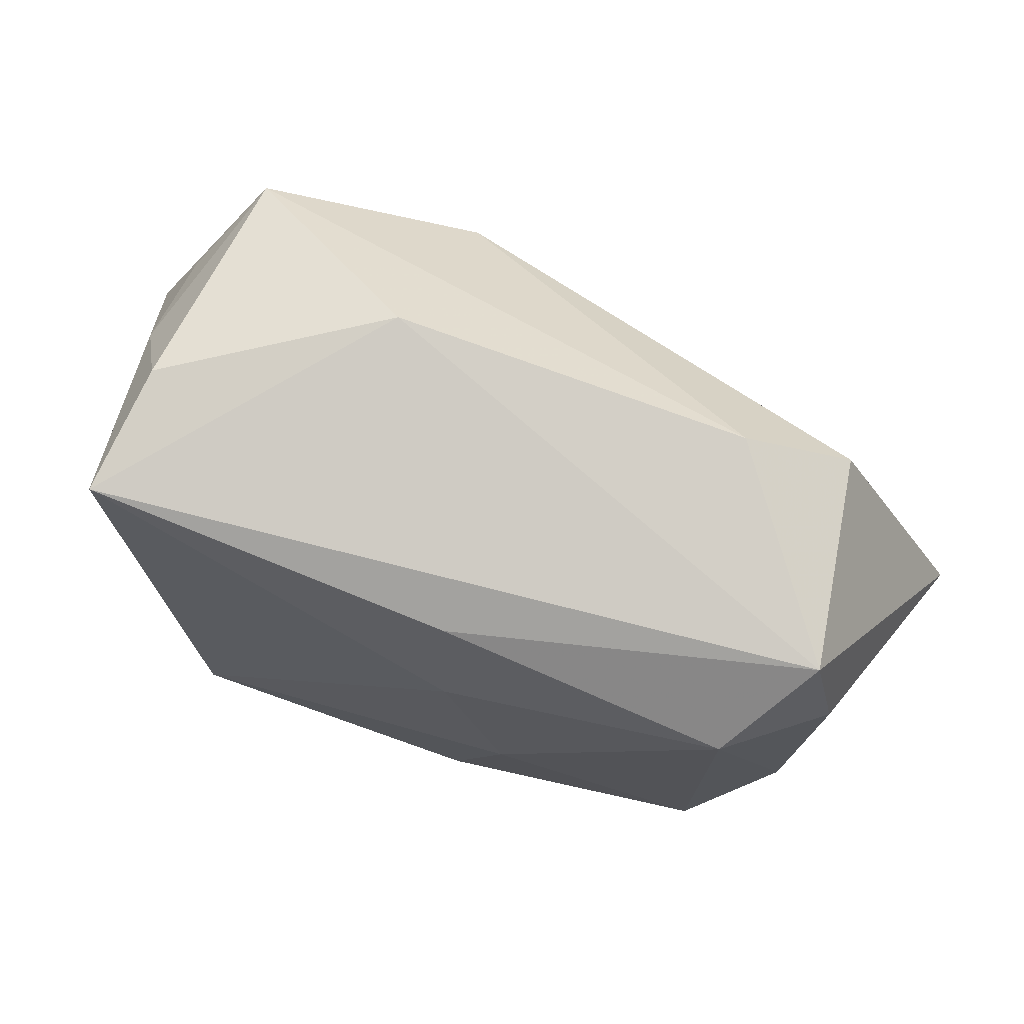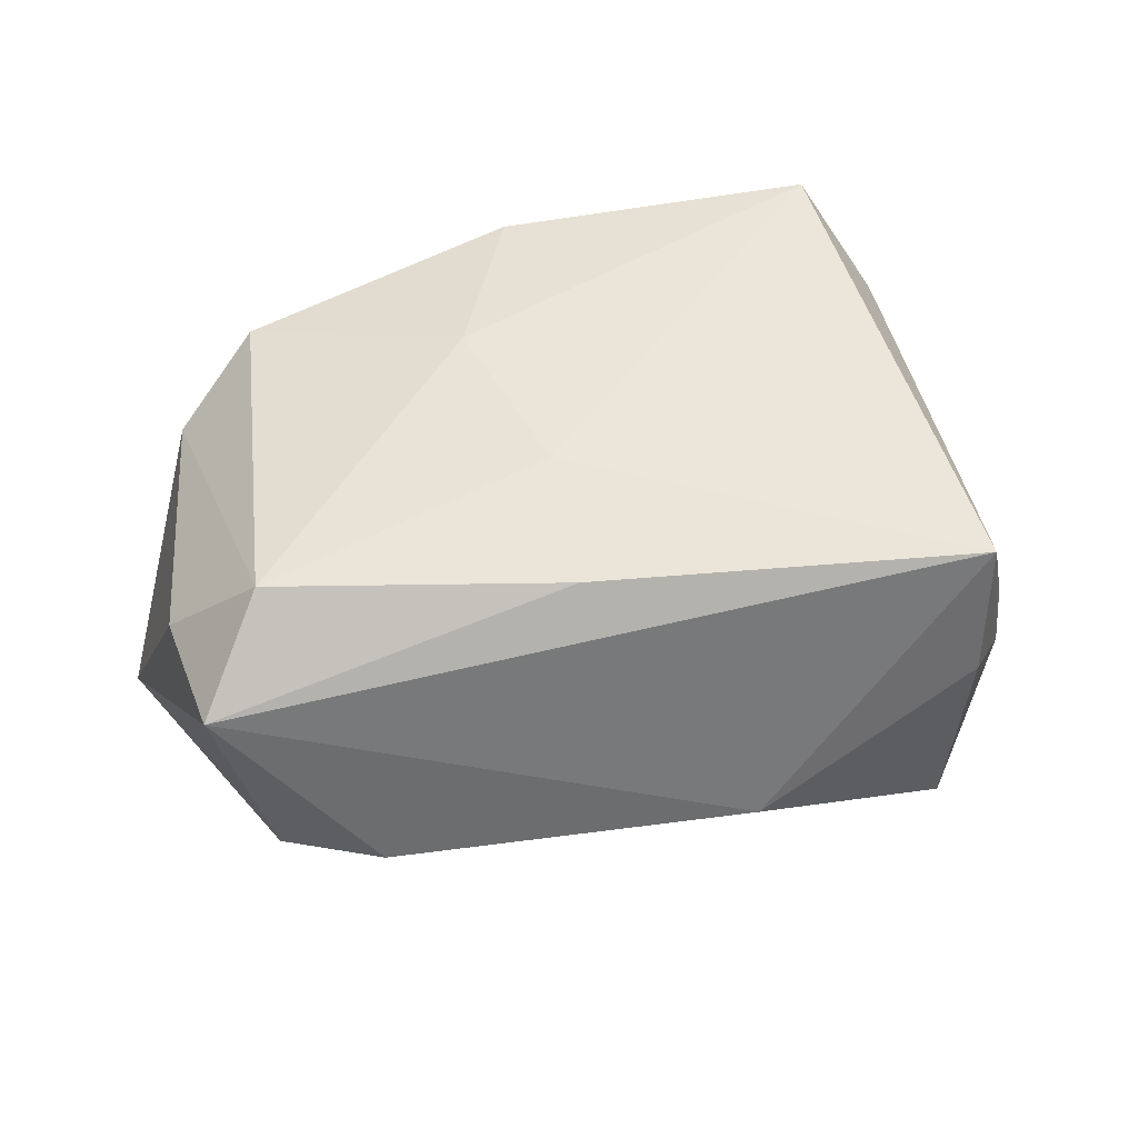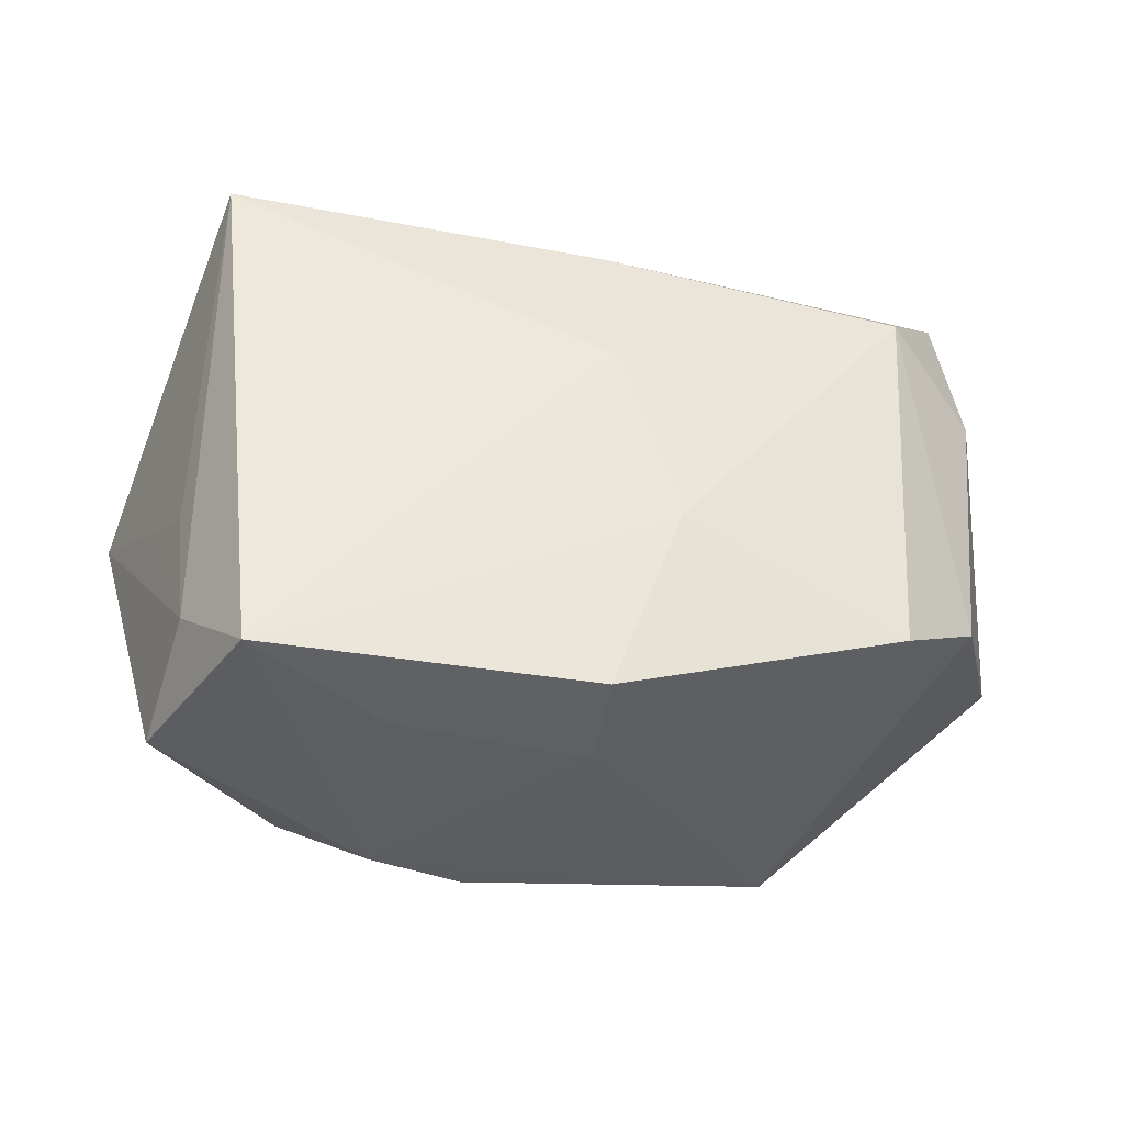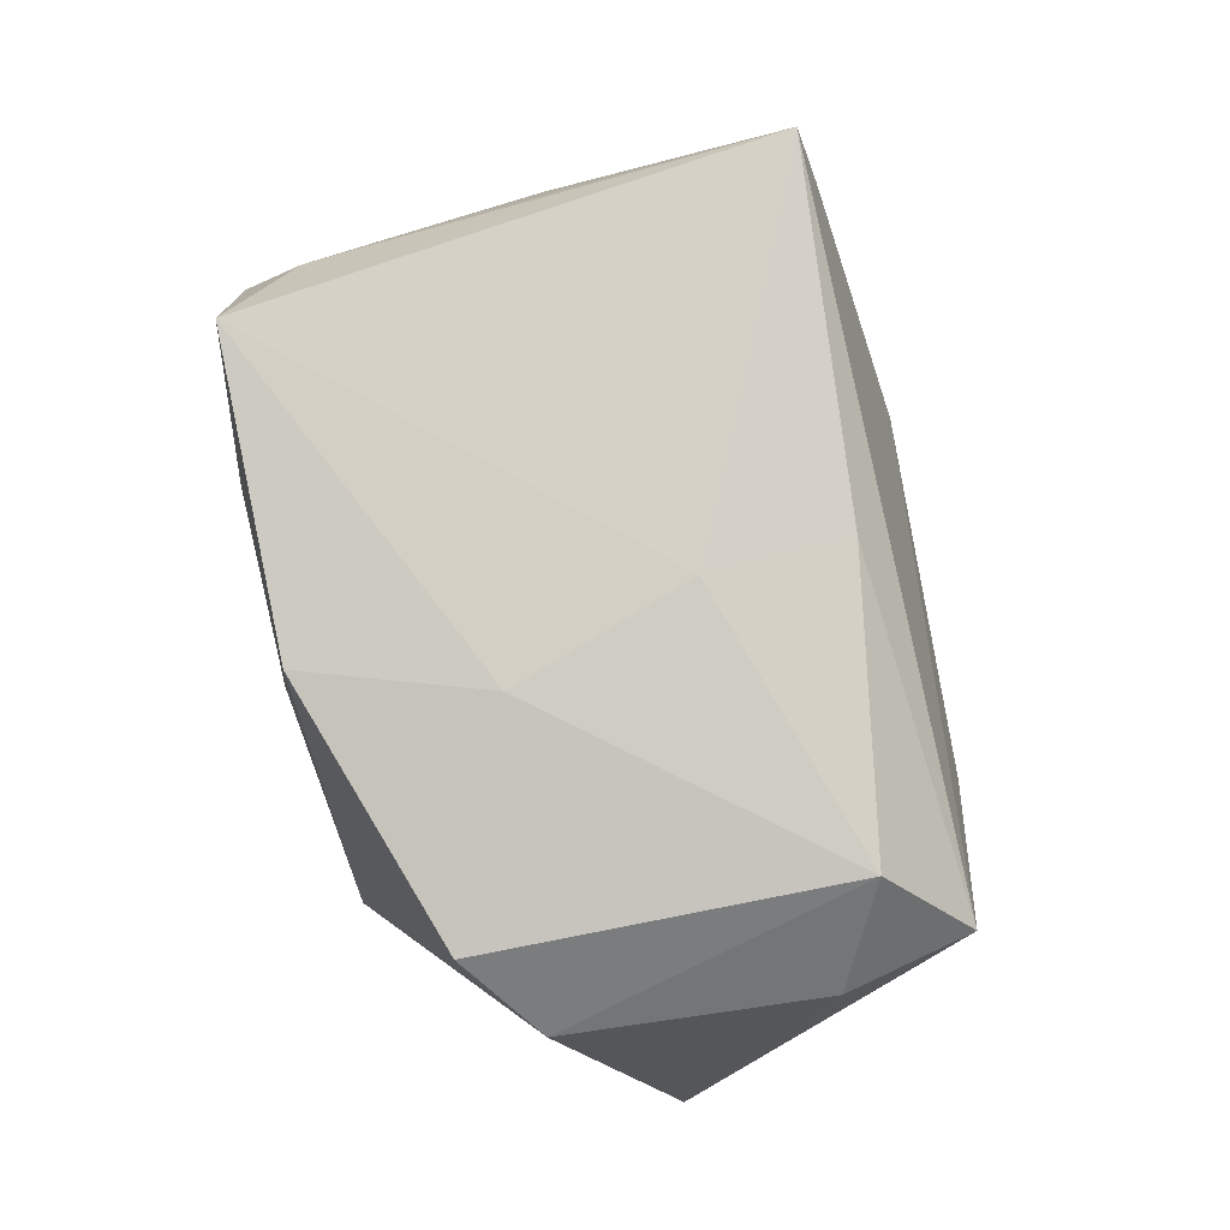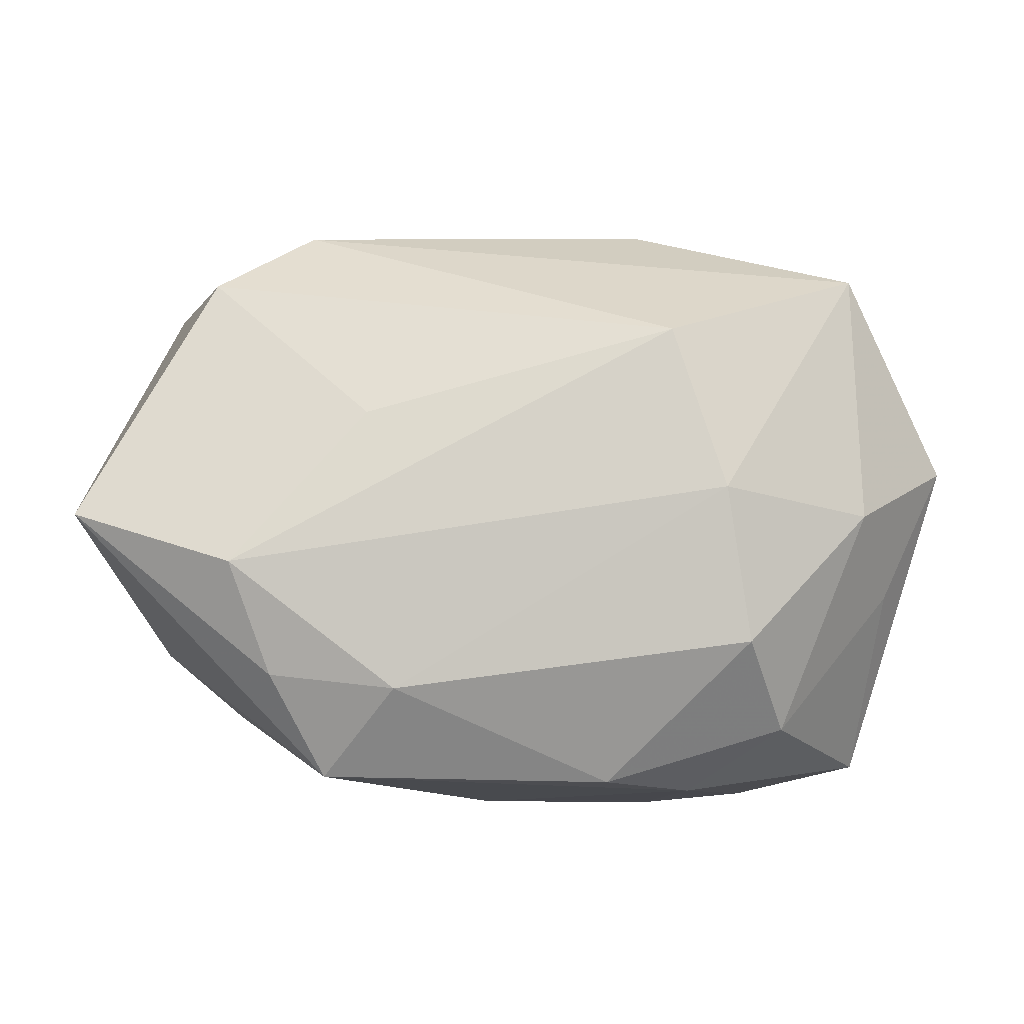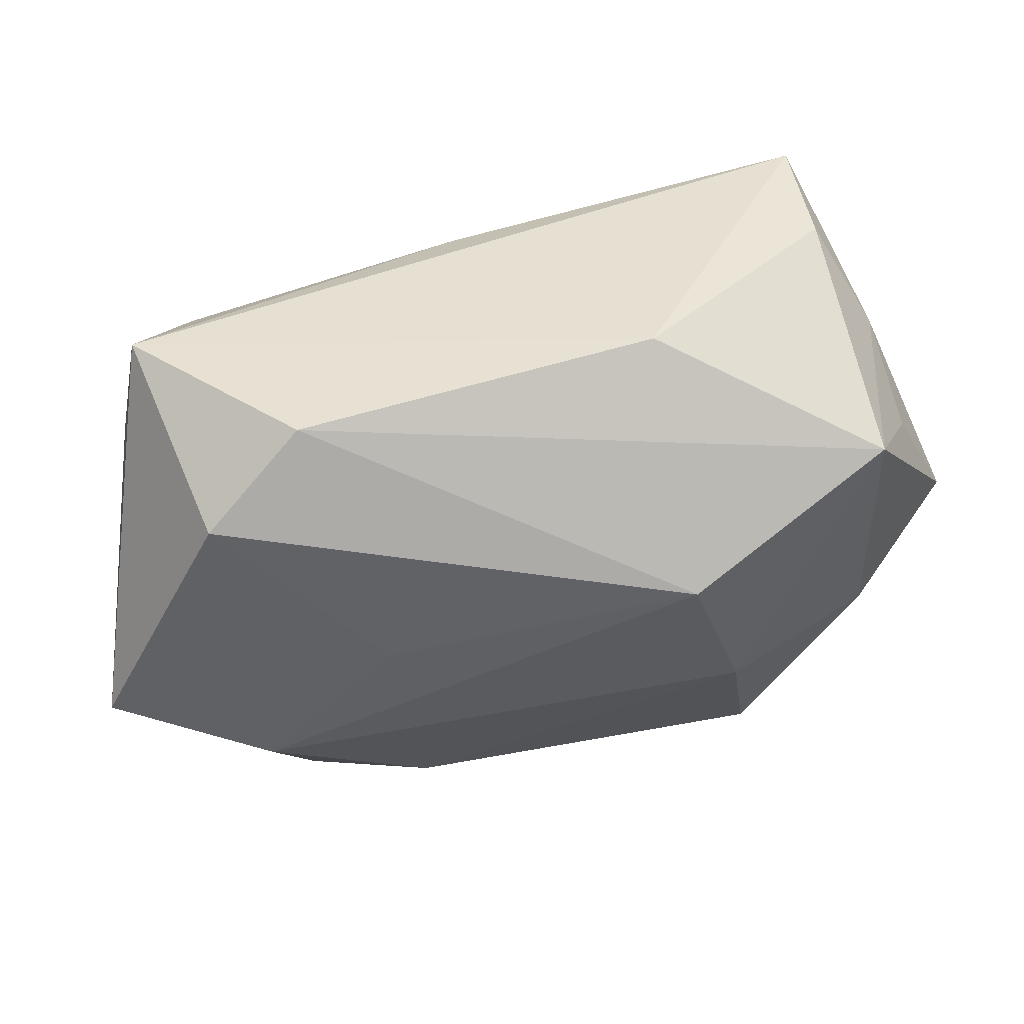
<metadata>
{"format":"obj","ext":"obj","renderer":"f3d","projection":"perspective","resolution":1024,"background":"white","views":[{"elev":68.4,"azim":23.8,"up":"+Y"},{"elev":48.0,"azim":171.1,"up":"+Z"},{"elev":-38.4,"azim":-5.6,"up":"+Y"},{"elev":78.8,"azim":76.8,"up":"+Z"},{"elev":-11.4,"azim":174.7,"up":"+Y"},{"elev":55.9,"azim":168.8,"up":"+Y"}]}
</metadata>
<code>
v -0.02756 -0.001918 -0.01484
v -0.02872 -0.006971 0.01046
v -0.02724 0.02125 0.01808
v 0.0129 -0.01737 -0.0164
v -0.01008 0.0128 -0.0205
v -0.03222 -0.002185 0.002226
v 0.03285 -0.0117 0.00797
v 0.03254 0.02063 0.008303
v 0.02665 -0.007121 -0.01738
v -0.00953 0.02631 -0.003977
v -0.03092 0.01642 0.001884
v -0.01666 -0.0134 -0.01858
v -0.01445 -0.0007751 -0.02092
v -0.03167 0.01309 -0.007175
v 0.02314 -0.0161 -0.01428
v 0.003155 -0.025 0.00796
v -0.01291 -0.025 -0.007861
v 0.03977 -0.002538 -0.0128
v -0.0313 -0.007648 -0.006567
v -0.02669 0.02344 0.007333
v -0.005454 -0.02458 -0.01136
v -0.02049 -0.02005 -0.01175
v 0.02624 -0.01678 0.01361
v 0.02753 0.01388 0.01554
v -0.01193 -0.02485 0.01078
v -0.02713 0.01944 -0.01376
v 0.03479 0.009935 0.007859
v 0.008941 -0.009082 0.01744
v 0.02015 0.02454 -0.006196
v 0.003609 0.01816 0.01661
v -0.02767 -0.01689 0.01127
v 0.02847 0.01848 -0.01059
v 0.003545 -0.02411 0.01614
v -0.02995 -0.02204 0.002386
v 0.01542 0.00581 -0.01722
v -0.02255 -0.02345 0.01808
v 0.01845 -0.0242 -0.01042
v -0.03634 0.003489 -0.007537
v 0.003986 0.006268 0.01808
f 37 18 7
f 3 36 39
f 13 9 4
f 15 18 37
f 15 9 18
f 37 4 15
f 15 4 9
f 39 36 28
f 33 28 36
f 30 3 39
f 3 30 8
f 18 9 35
f 22 19 1
f 10 8 29
f 3 8 10
f 37 7 23
f 23 33 37
f 28 33 23
f 32 8 18
f 29 8 32
f 18 35 32
f 27 7 18
f 18 8 27
f 24 30 39
f 24 8 30
f 39 28 24
f 28 23 24
f 24 27 8
f 24 23 7
f 7 27 24
f 25 33 36
f 36 17 25
f 21 4 37
f 37 17 21
f 21 17 22
f 34 19 22
f 34 17 36
f 22 17 34
f 29 32 5
f 5 32 35
f 5 9 13
f 5 35 9
f 37 33 16
f 33 25 16
f 16 17 37
f 16 25 17
f 12 21 22
f 12 1 13
f 22 1 12
f 13 4 12
f 4 21 12
f 3 6 2
f 26 10 29
f 29 5 26
f 13 1 26
f 26 5 13
f 38 1 19
f 38 26 1
f 14 26 38
f 19 34 38
f 38 6 3
f 31 2 6
f 6 38 31
f 31 38 34
f 31 34 36
f 36 3 31
f 3 2 31
f 3 10 20
f 10 26 20
f 11 26 14
f 11 20 26
f 14 38 11
f 11 38 3
f 3 20 11

</code>
